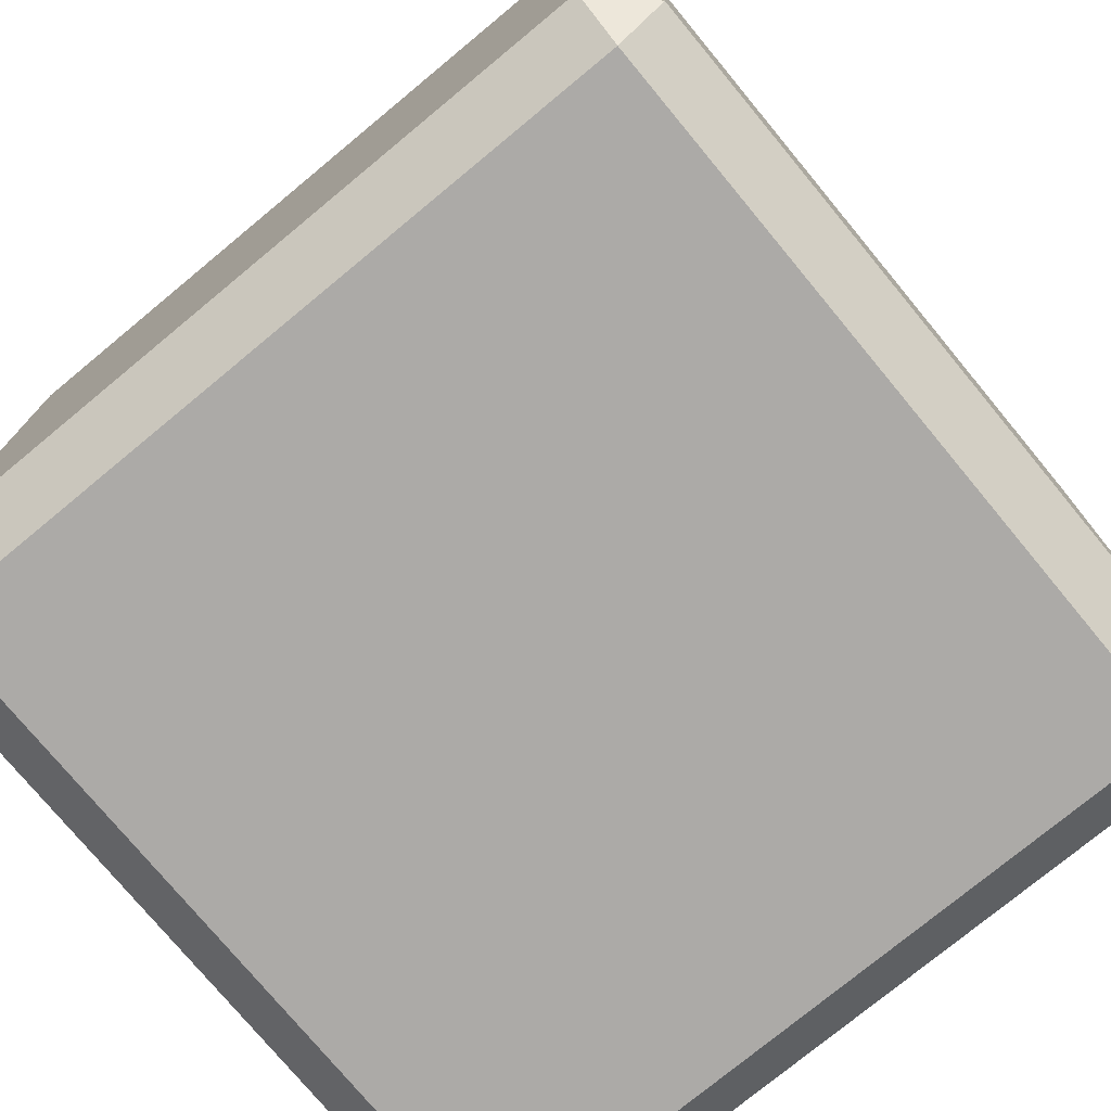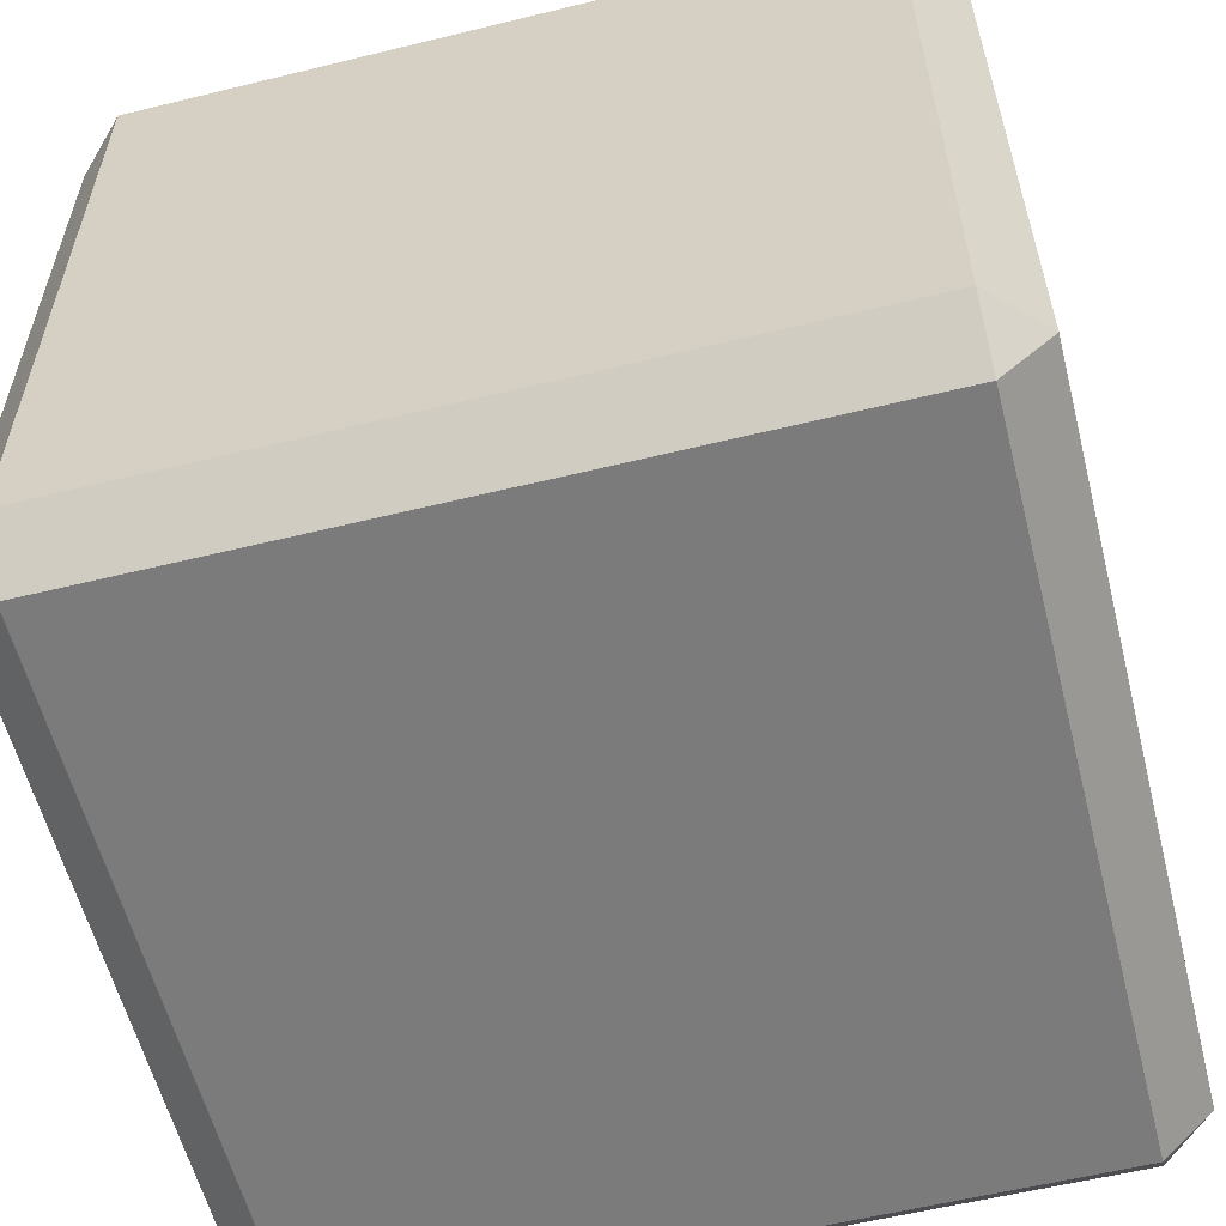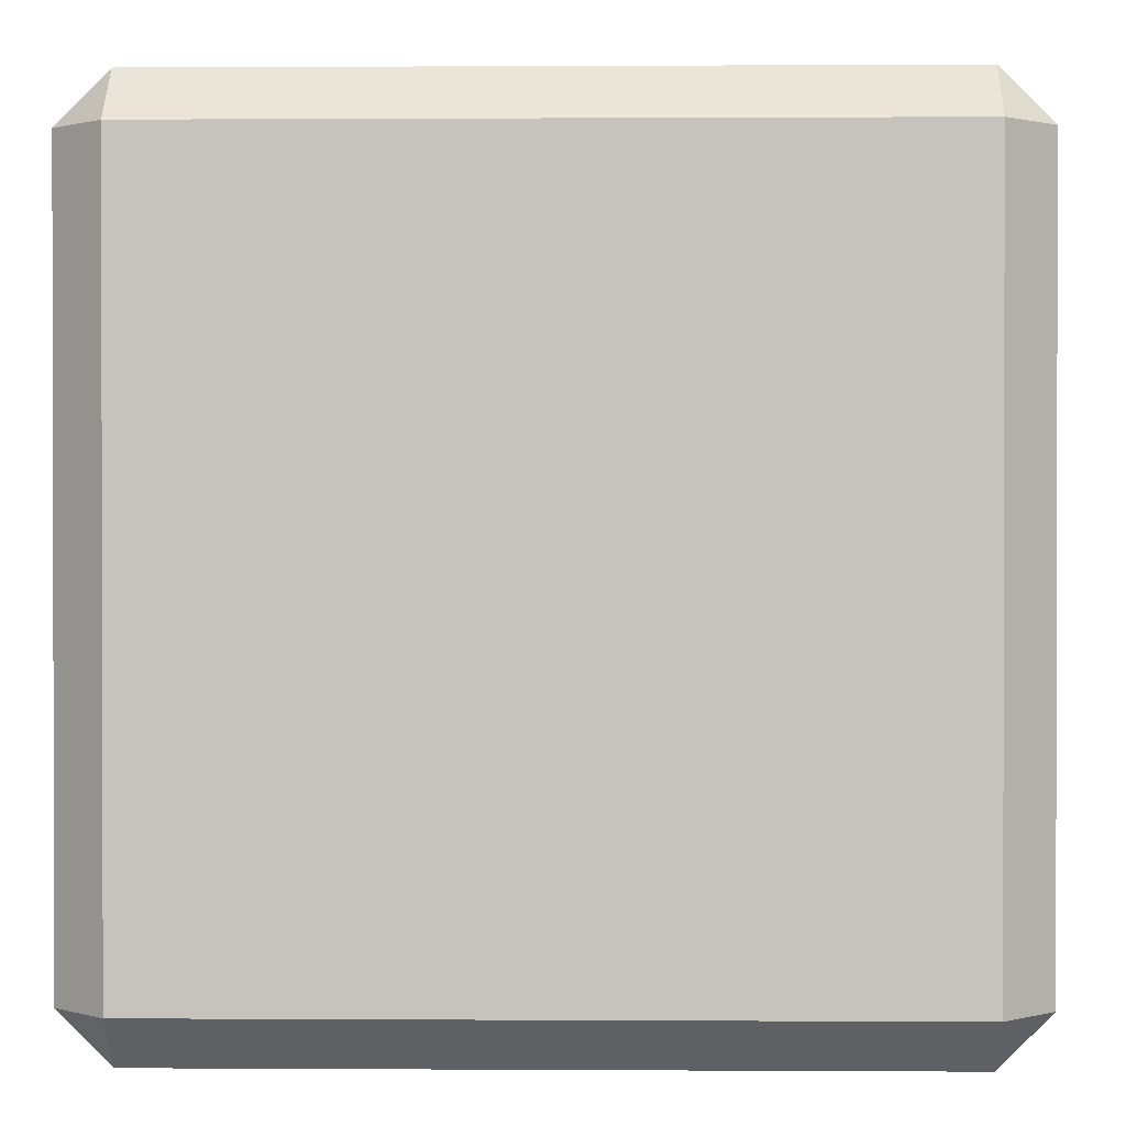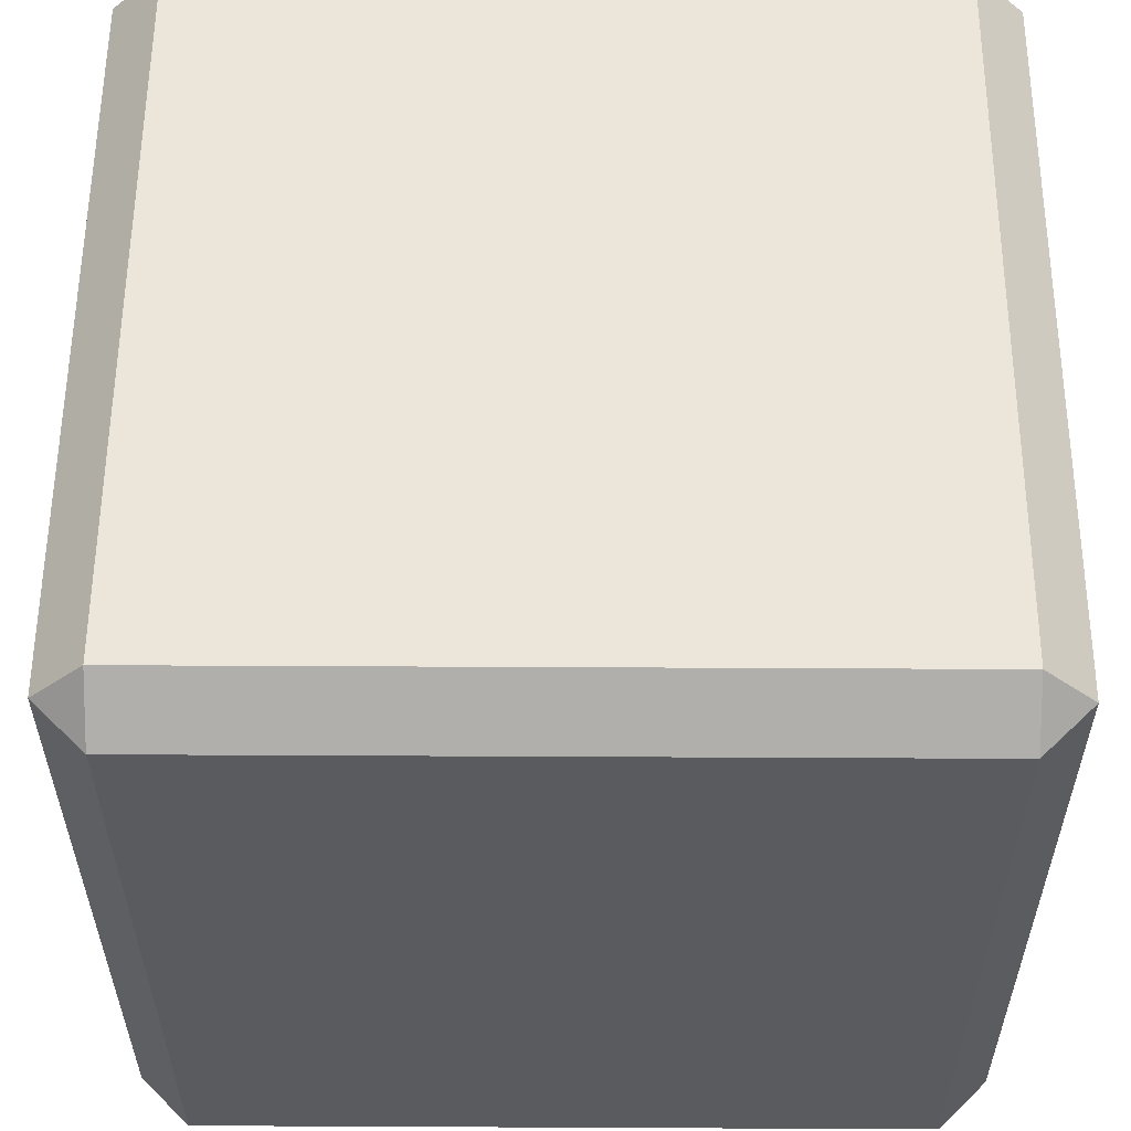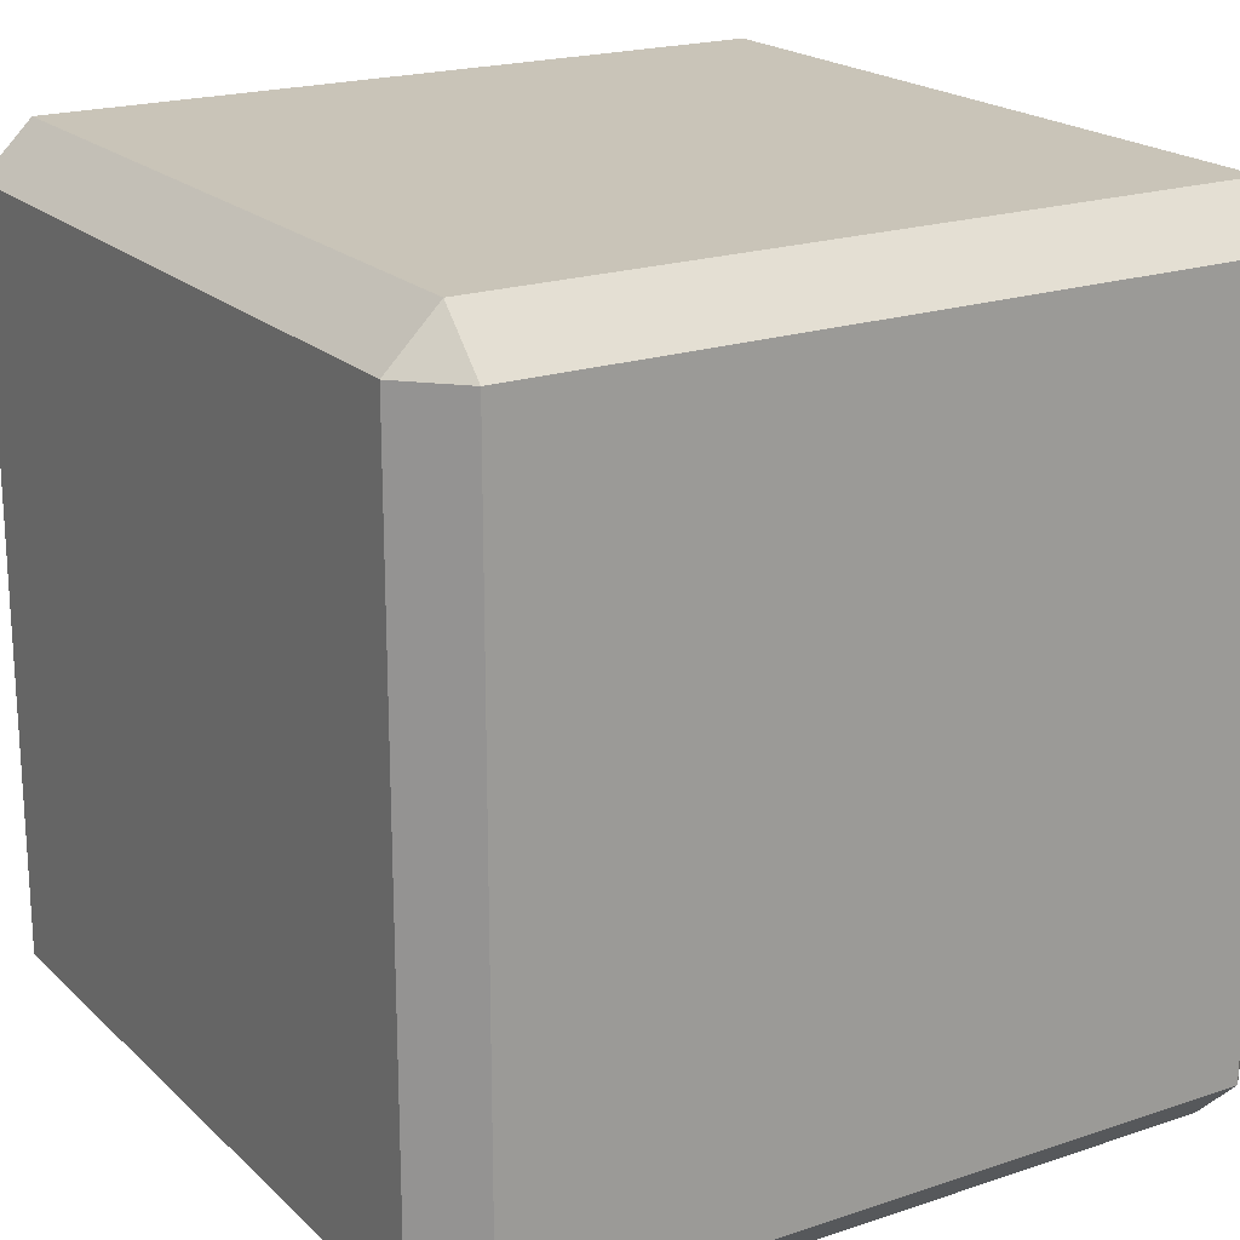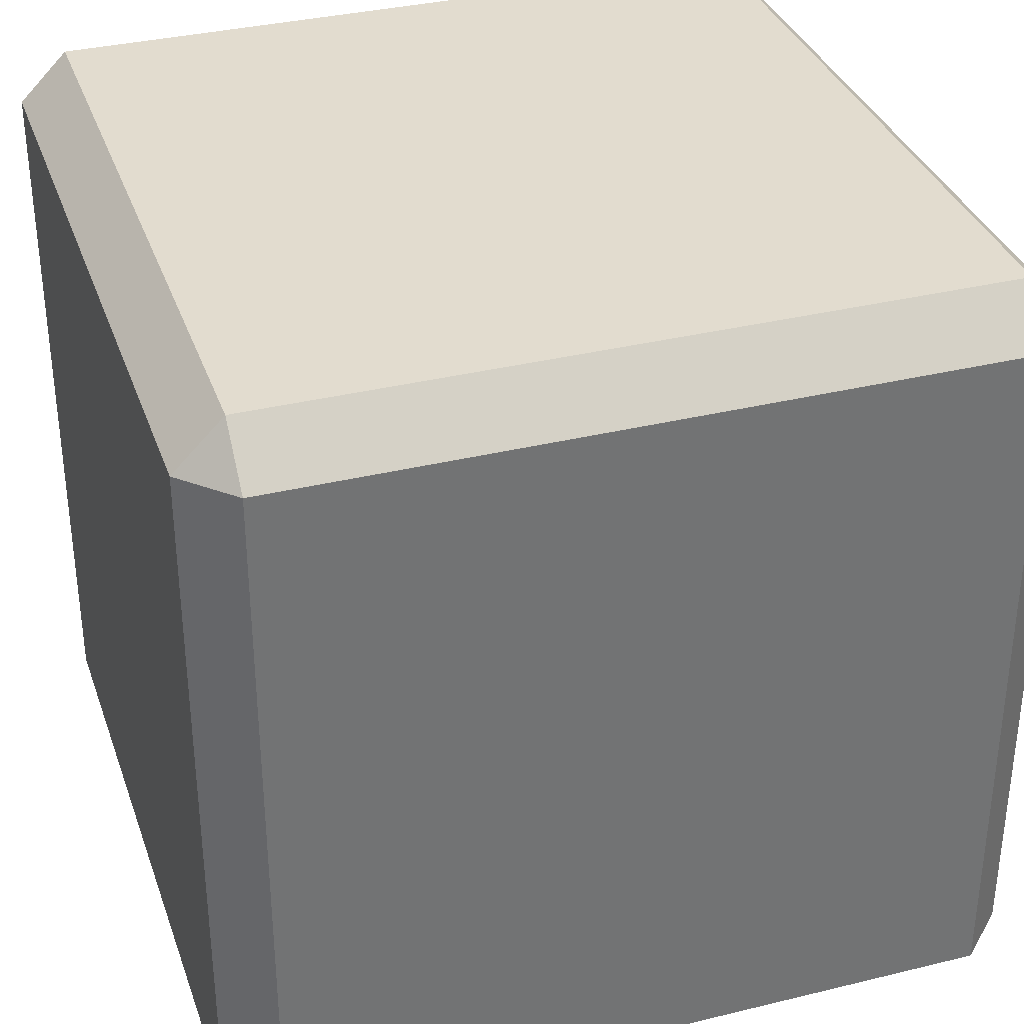
<metadata>
{"format":"obj","ext":"obj","renderer":"f3d","projection":"perspective","resolution":1024,"background":"white","views":[{"elev":-76.0,"azim":39.6,"up":"+Y"},{"elev":-58.4,"azim":14.2,"up":"+Z"},{"elev":0.8,"azim":1.3,"up":"+Z"},{"elev":56.7,"azim":-89.7,"up":"+Z"},{"elev":20.1,"azim":58.3,"up":"+Y"},{"elev":34.7,"azim":-108.1,"up":"+Y"}]}
</metadata>
<code>
v 1.659 -1.659 -1.885
v 1.885 -1.659 -1.659
v 1.659 -1.885 -1.659
v 1.659 -1.885 1.659
v 1.885 -1.659 1.659
v 1.659 -1.659 1.885
v -1.659 -1.885 1.659
v -1.659 -1.659 1.885
v -1.885 -1.659 1.659
v -1.885 -1.659 -1.659
v -1.659 -1.659 -1.885
v -1.659 -1.885 -1.659
v 1.885 1.659 -1.659
v 1.659 1.659 -1.885
v 1.659 1.885 -1.659
v 1.659 1.885 1.659
v 1.659 1.659 1.885
v 1.885 1.659 1.659
v -1.659 1.885 1.659
v -1.885 1.659 1.659
v -1.659 1.659 1.885
v -1.659 1.659 -1.885
v -1.885 1.659 -1.659
v -1.659 1.885 -1.659
f 14 1 22
f 6 17 8
f 9 20 10
f 15 24 16
f 2 13 5
f 1 2 3
f 4 5 6
f 7 8 9
f 10 11 12
f 13 14 15
f 16 17 18
f 19 20 21
f 22 23 24
f 2 5 3
f 3 12 1
f 1 14 2
f 6 8 4
f 5 18 6
f 9 10 7
f 8 21 9
f 10 23 11
f 15 16 13
f 14 22 15
f 16 19 17
f 19 24 20
f 3 4 12
f 1 11 22
f 17 21 8
f 20 23 10
f 24 19 16
f 13 18 5
f 5 4 3
f 12 11 1
f 14 13 2
f 8 7 4
f 18 17 6
f 10 12 7
f 21 20 9
f 23 22 11
f 16 18 13
f 22 24 15
f 19 21 17
f 24 23 20
f 4 7 12

</code>
